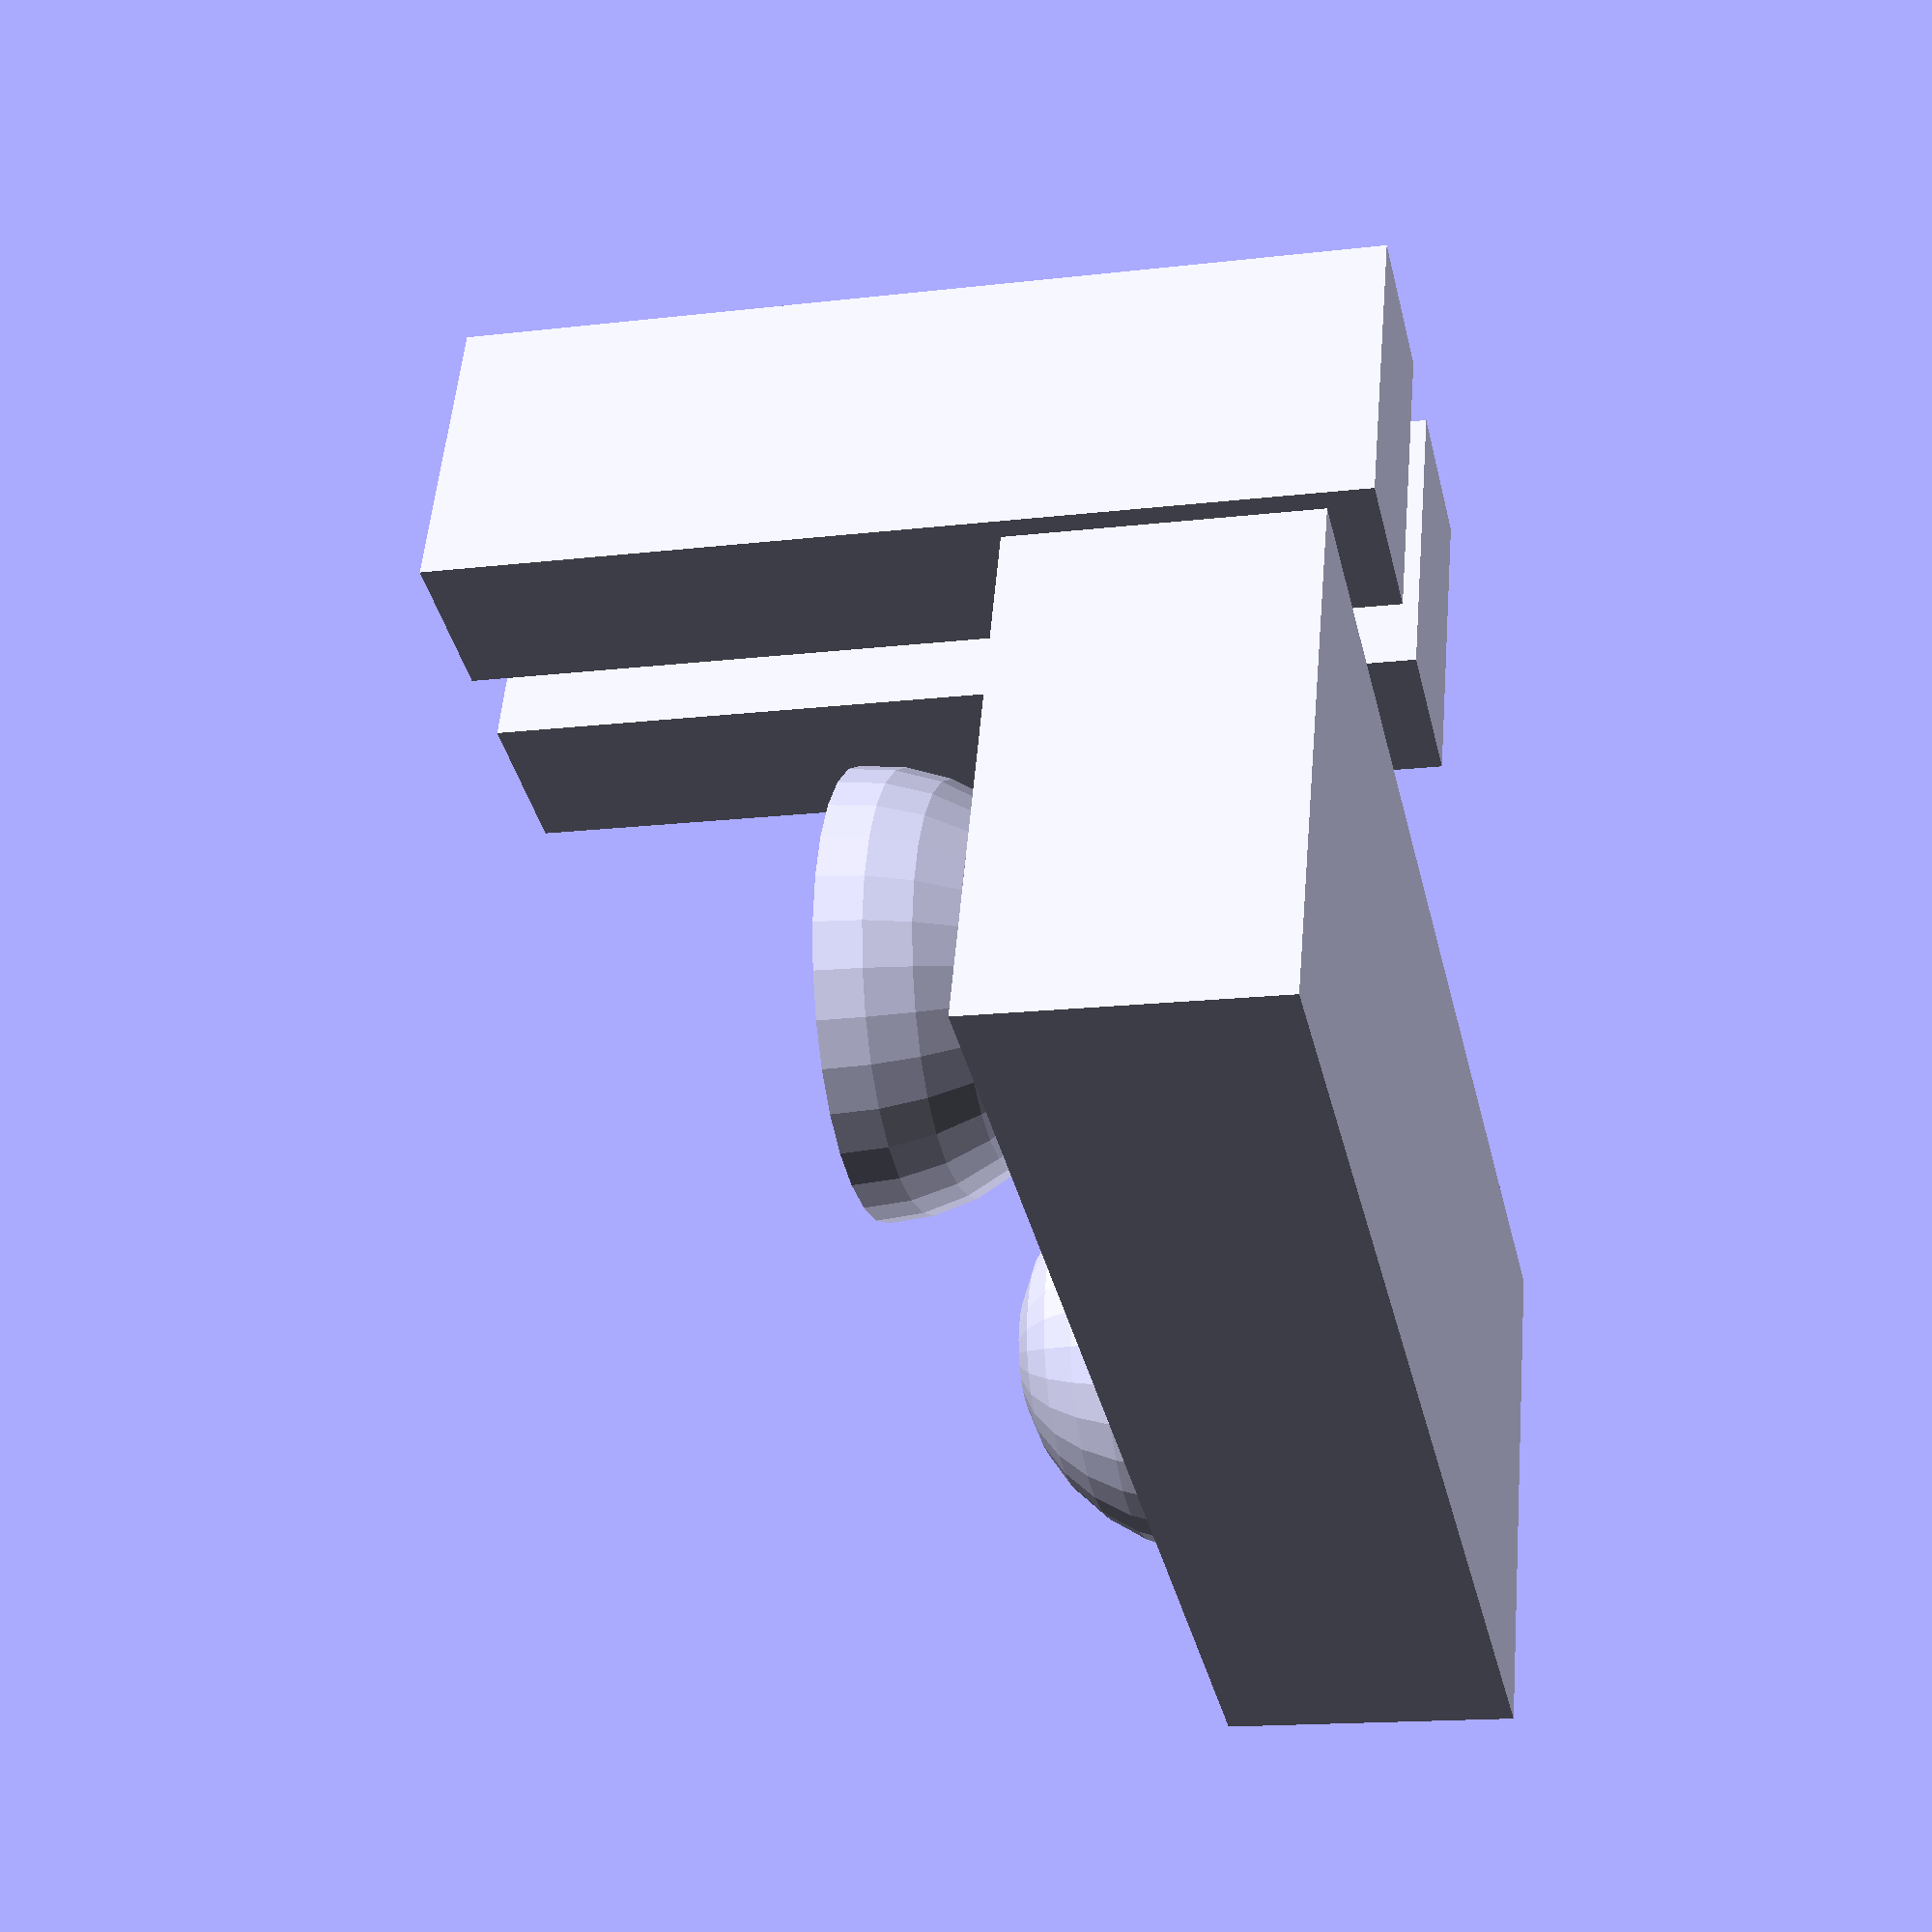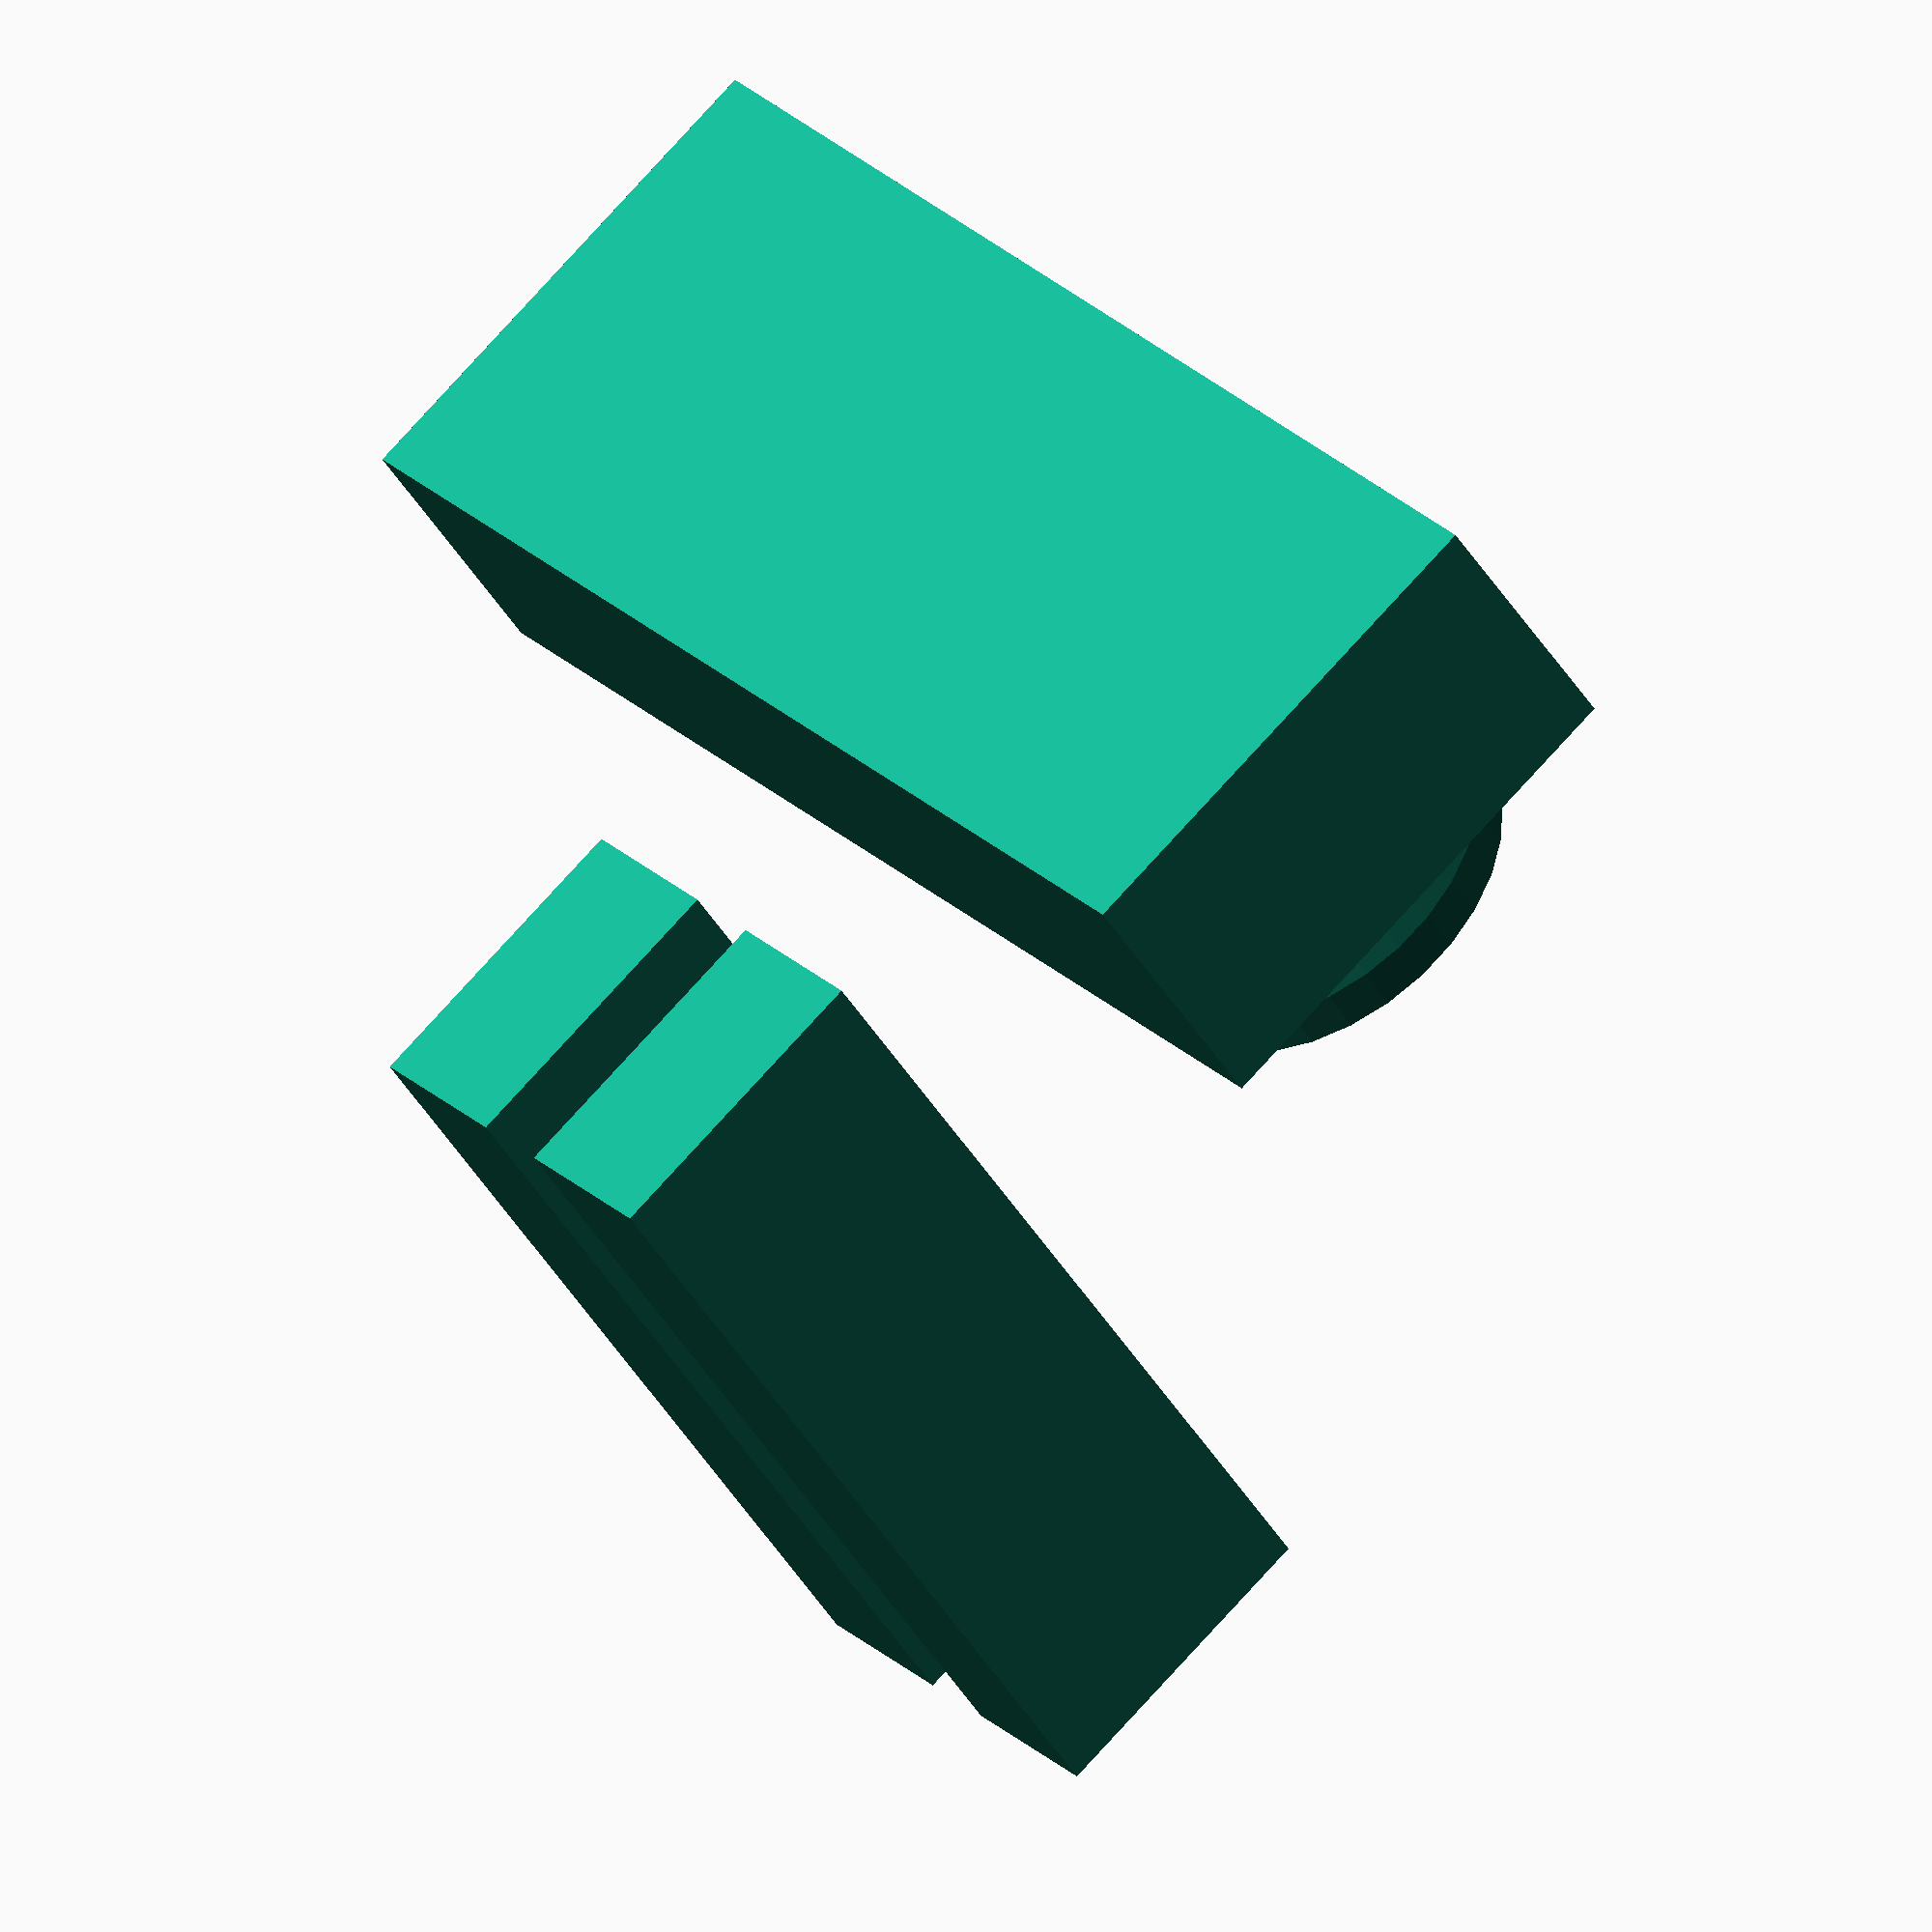
<openscad>
//finalScale = 1;

base = [25, 60, 14];
towers = [15, 8, 45];

scale(finalScale) {
    translate([base.x * -1.5, 0, 0])
        cube(towers);

    translate([base.x * -1.5, towers.y * 1.5, 0])
        cube([towers.x, towers.y, towers.z]);

    union() {
        translate([base.x * -0.5, base.y * -0.5, 0]) 
            cube(base);

        translate([0, -15, 12])
            sphere(10);
    }

    difference() {
        translate([0, 15, 22])
            sphere(10);

        translate([-10, 5, 22])
            cube([20, 20, 20]);
    }
}

</openscad>
<views>
elev=15.5 azim=69.0 roll=104.0 proj=p view=wireframe
elev=222.0 azim=40.4 roll=331.8 proj=o view=wireframe
</views>
